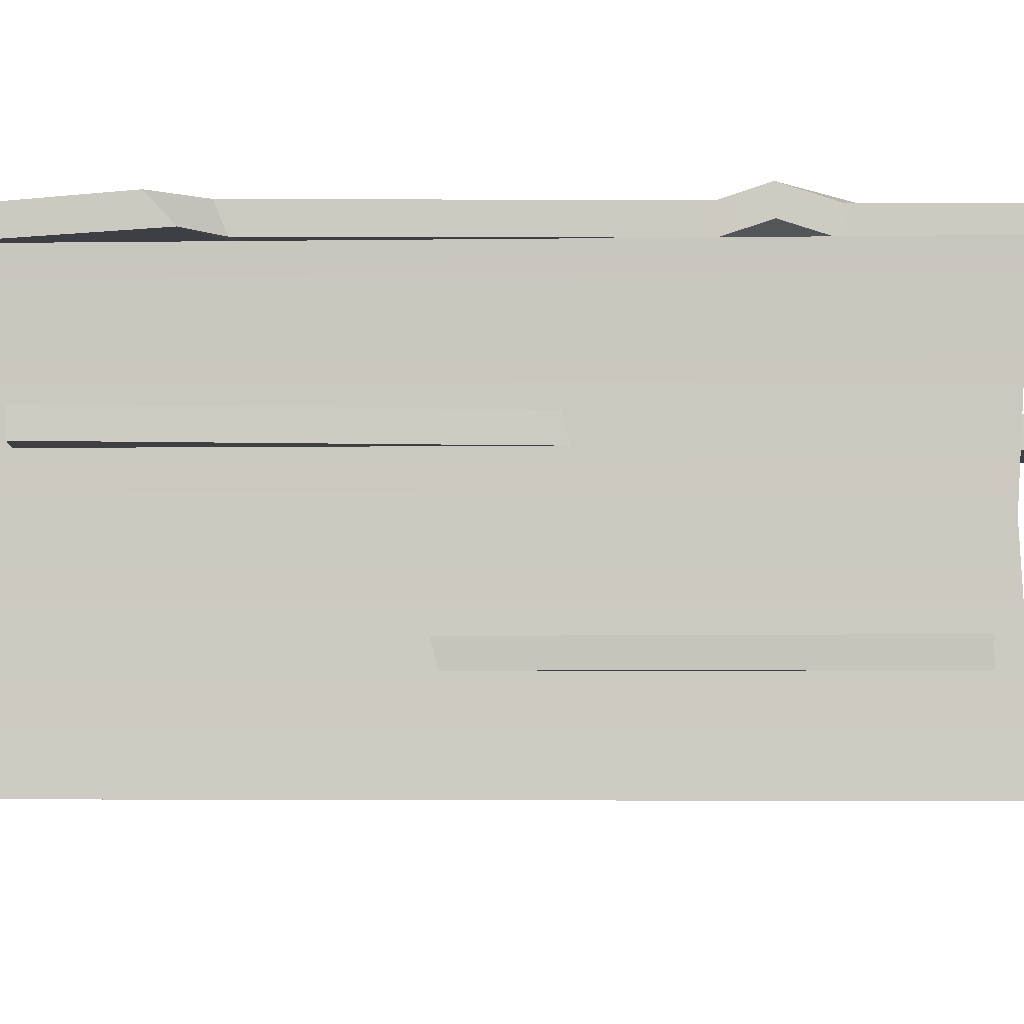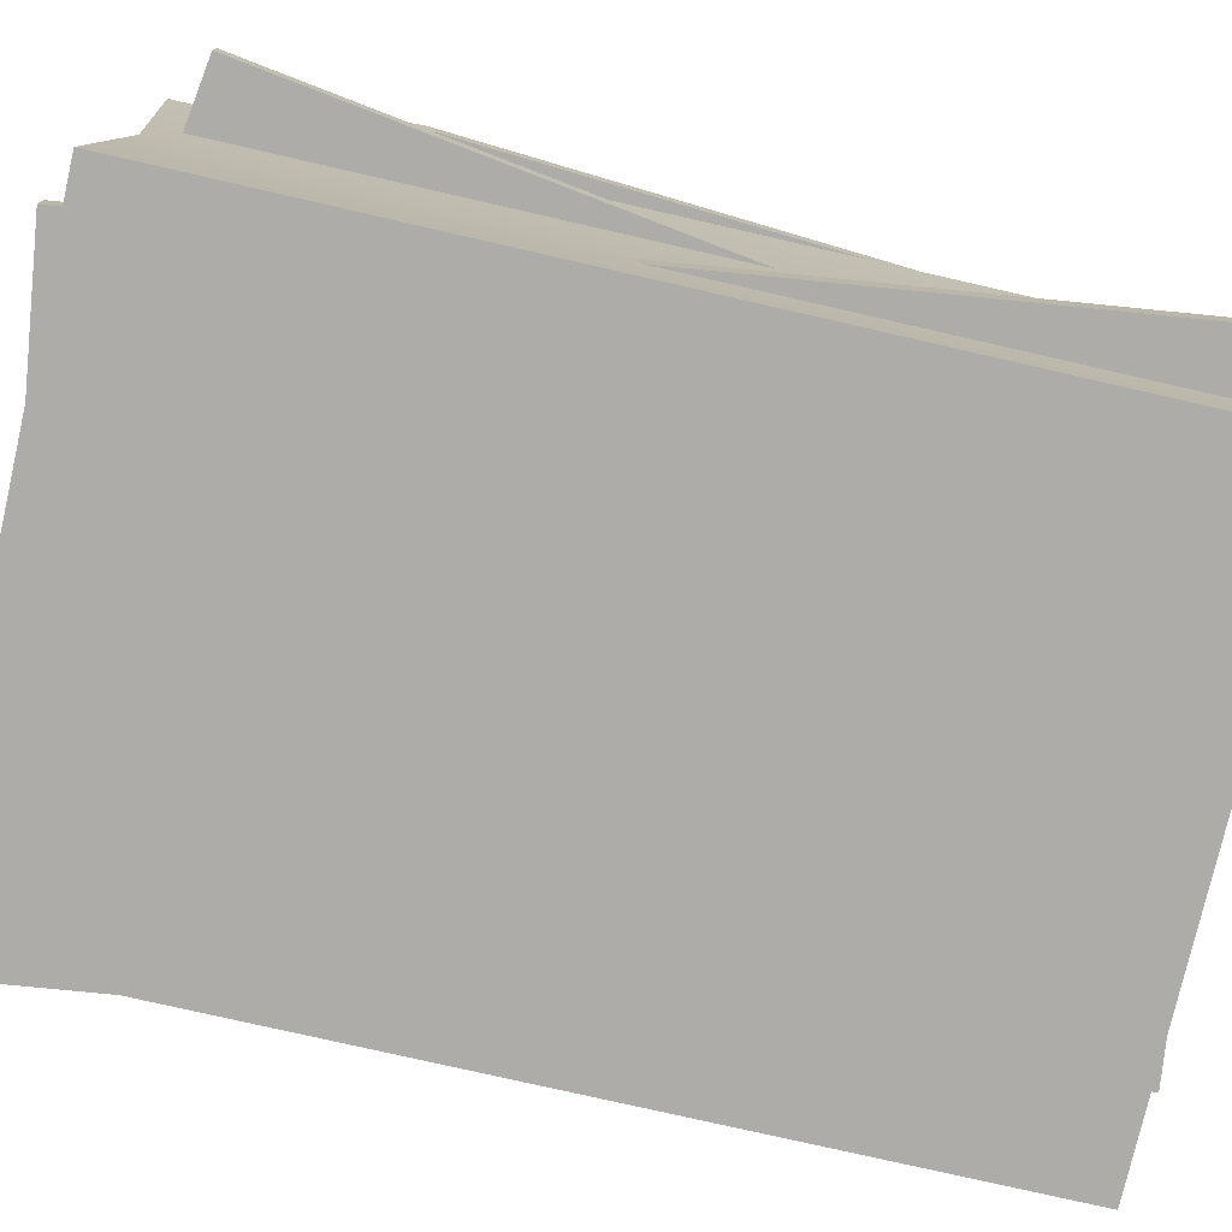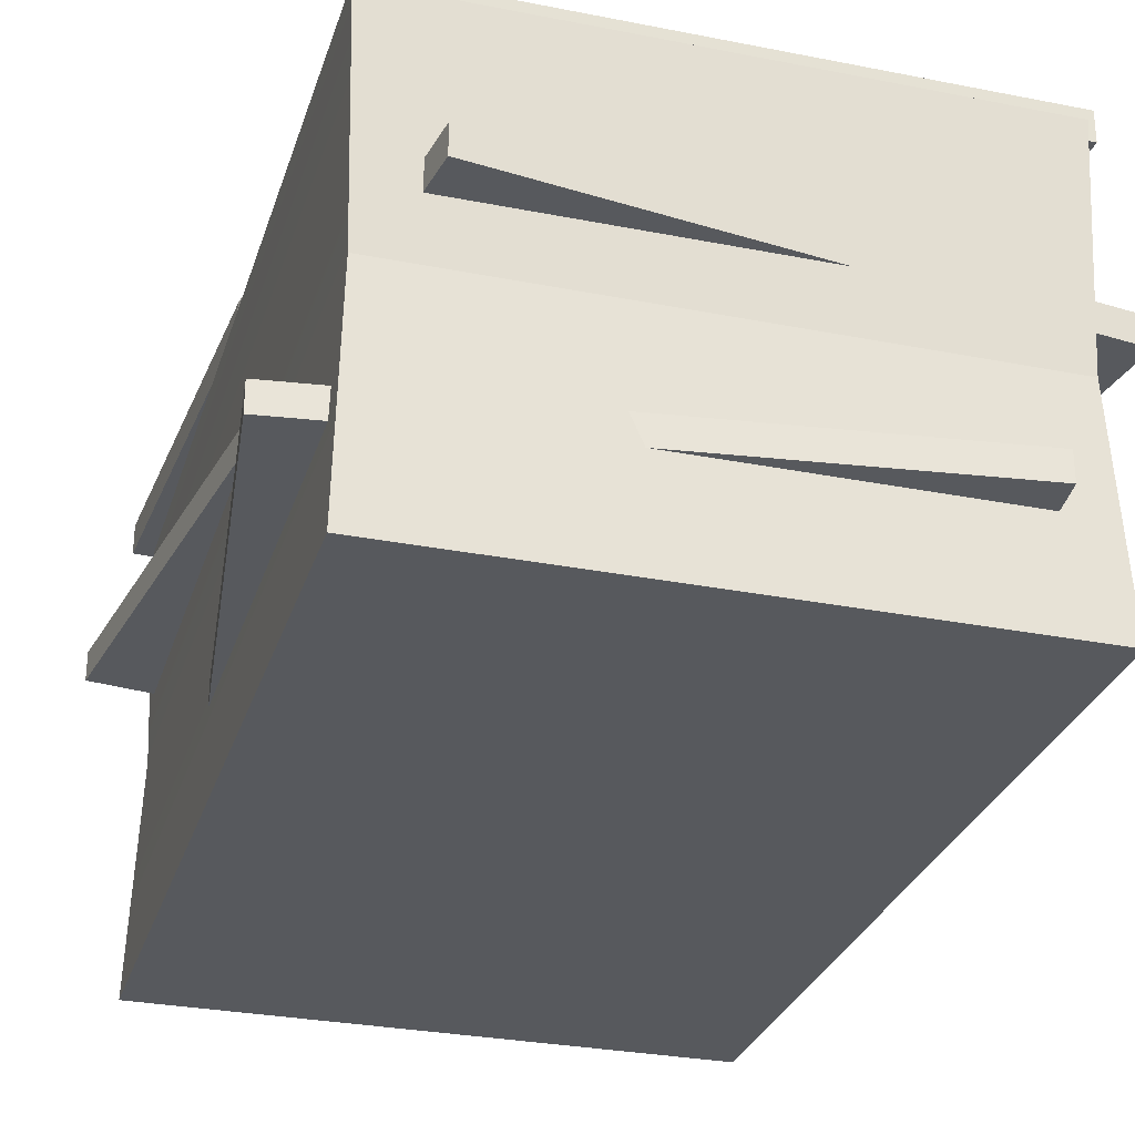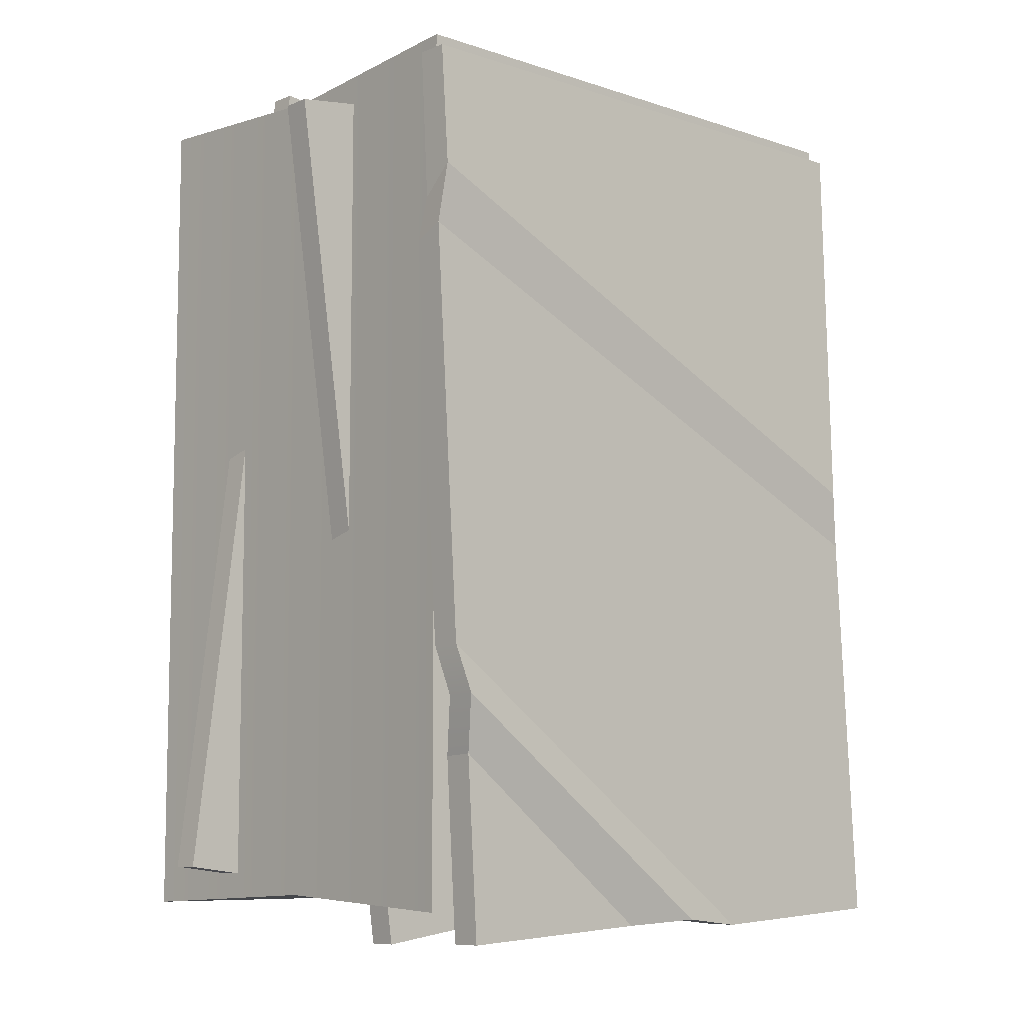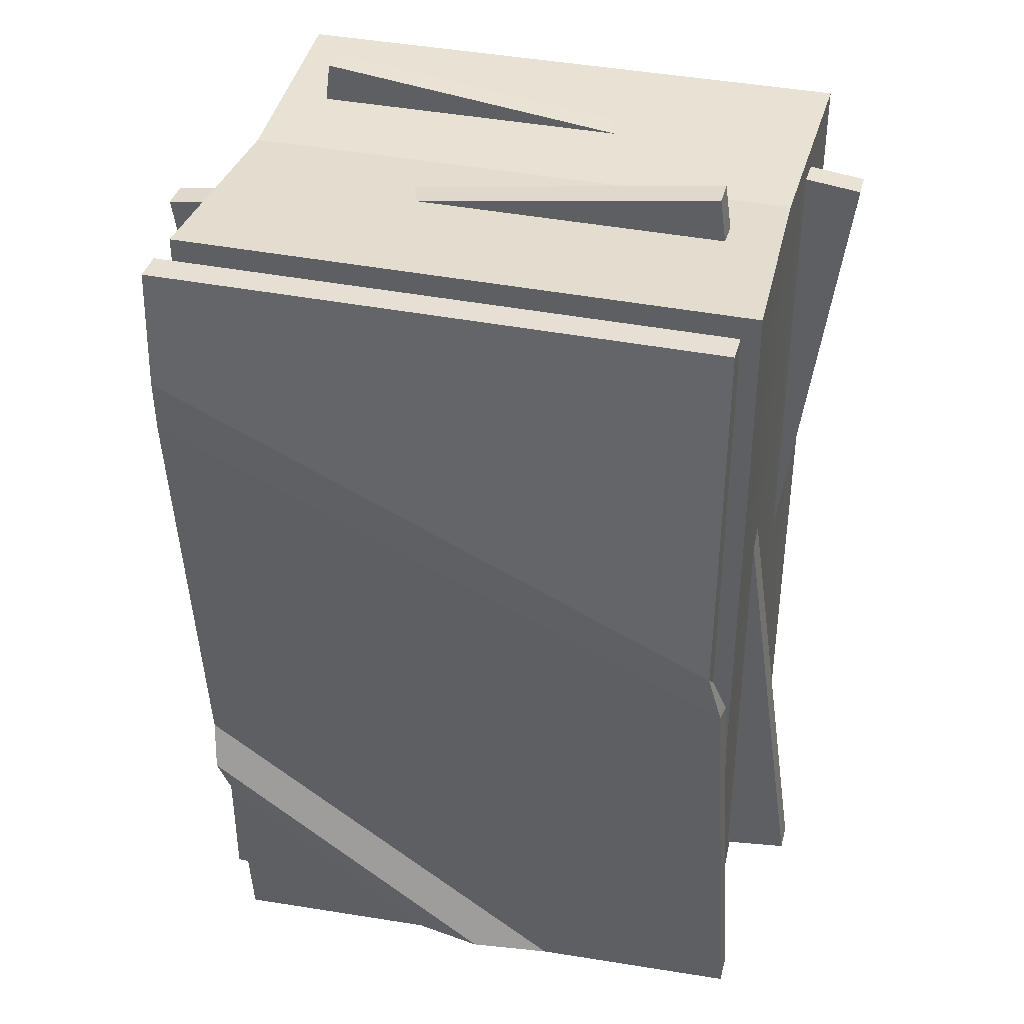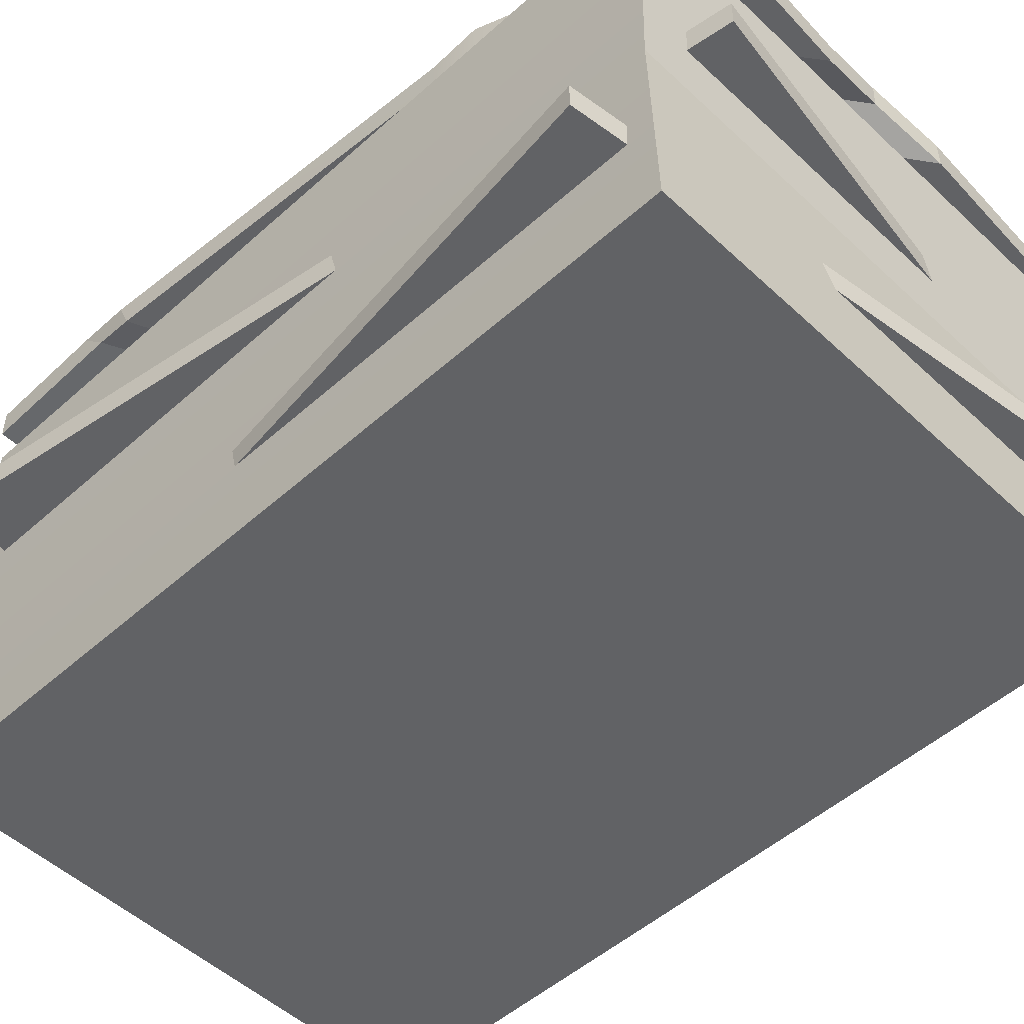
<metadata>
{"format":"obj","ext":"obj","renderer":"f3d","projection":"perspective","resolution":1024,"background":"white","views":[{"elev":-3.8,"azim":92.7,"up":"+Y"},{"elev":-76.9,"azim":77.1,"up":"+Y"},{"elev":-29.2,"azim":-16.3,"up":"+Y"},{"elev":-8.4,"azim":137.8,"up":"+Z"},{"elev":38.2,"azim":-165.7,"up":"+Z"},{"elev":-50.6,"azim":134.4,"up":"+Y"}]}
</metadata>
<code>
g SM_Prop_Paper_Pile_02
v 0.0994 0.1874 -0.1784
v 0.1036 0.1874 -0.1092
v 0.01971 0.1874 -0.1735
v 0.1035 0.1755 -0.11
v 0.0994 0.1755 -0.1784
v 0.02057 0.1755 -0.1736
v -0.1033 0.1755 0.1577
v 0.1178 0.1755 0.1575
v 0.1178 0.179 0.09955
v -0.1034 0.179 -0.00321
v -0.1033 0.1755 0.1577
v -0.1033 0.1874 0.1577
v 0.1178 0.1874 0.1575
v 0.1178 0.1755 0.1575
v 0.1178 0.1755 0.1575
v 0.1178 0.1874 0.1575
v 0.1178 0.1909 0.1106
v 0.1178 0.179 0.09955
v 0.0994 0.1755 -0.1784
v 0.0994 0.1874 -0.1784
v 0.01971 0.1874 -0.1735
v 0.02057 0.1755 -0.1736
v -0.006825 0.1818 -0.1717
v -0.007476 0.1937 -0.1717
v -0.1179 0.1755 -0.1699
v -0.1179 0.1874 -0.1699
v -0.1085 0.1874 -0.01427
v -0.1088 0.1755 -0.01914
v 0.1078 0.1937 -0.08746
v 0.1097 0.1874 -0.06936
v -0.03825 0.1874 -0.1747
v -0.007476 0.1937 -0.1717
v 0.1078 0.1818 -0.08799
v 0.1035 0.1755 -0.11
v 0.02057 0.1755 -0.1736
v -0.006825 0.1818 -0.1717
v 0.1078 0.1937 -0.08746
v 0.1036 0.1874 -0.1092
v 0.1035 0.1755 -0.11
v 0.1078 0.1818 -0.08799
v 0.1097 0.1874 -0.06936
v 0.1097 0.1755 -0.06923
v 0.1192 0.1874 0.08807
v 0.1189 0.1755 0.08319
v -0.007476 0.1937 -0.1717
v -0.03825 0.1874 -0.1747
v -0.03842 0.1755 -0.1747
v -0.006825 0.1818 -0.1717
v 0.1097 0.1755 -0.06923
v 0.1078 0.1818 -0.08799
v -0.006825 0.1818 -0.1717
v -0.03842 0.1755 -0.1747
v -0.1179 0.1874 -0.1699
v -0.03825 0.1874 -0.1747
v 0.1097 0.1874 -0.06936
v -0.1085 0.1874 -0.01427
v 0.1192 0.1874 0.08807
v -0.03825 0.1874 -0.1747
v -0.1179 0.1874 -0.1699
v -0.1179 0.1755 -0.1699
v -0.03842 0.1755 -0.1747
v 0.1036 0.1874 -0.1092
v 0.1078 0.1937 -0.08746
v -0.007476 0.1937 -0.1717
v 0.01971 0.1874 -0.1735
v 0.1036 0.1874 -0.1092
v 0.0994 0.1874 -0.1784
v 0.0994 0.1755 -0.1784
v 0.1035 0.1755 -0.11
v 0.1178 0.179 0.09955
v 0.1189 0.1755 0.08319
v -0.1088 0.1755 -0.01914
v -0.1034 0.179 -0.00321
v 0.1178 0.1909 0.1106
v 0.1192 0.1874 0.08807
v 0.1189 0.1755 0.08319
v 0.1178 0.179 0.09955
v -0.1034 0.1909 0.007861
v -0.1033 0.1874 0.1577
v -0.1033 0.1755 0.1577
v -0.1034 0.179 -0.00321
v 0.1178 0.1909 0.1106
v 0.1178 0.1874 0.1575
v -0.1033 0.1874 0.1577
v -0.1034 0.1909 0.007861
v -0.1085 0.1874 -0.01427
v -0.1034 0.1909 0.007861
v -0.1034 0.179 -0.00321
v -0.1088 0.1755 -0.01914
v 0.1192 0.1874 0.08807
v 0.1178 0.1909 0.1106
v -0.1034 0.1909 0.007861
v -0.1085 0.1874 -0.01427
v 0.1097 0.1755 -0.06923
v -0.03842 0.1755 -0.1747
v -0.1179 0.1755 -0.1699
v -0.1088 0.1755 -0.01914
v 0.1189 0.1755 0.08319
v -0.1106 0 0.1667
v 0.1106 0 0.1667
v 0.1106 1.501e-16 -0.1667
v -0.1106 1.501e-16 -0.1667
v -0.1106 0 0.1667
v -0.1076 0.08775 0.1622
v 0.1076 0.08775 0.1622
v 0.1106 0 0.1667
v 0.1106 0 0.1667
v 0.1076 0.08775 0.1622
v 0.1076 0.08775 -0.1622
v 0.1106 1.501e-16 -0.1667
v 0.1106 1.501e-16 -0.1667
v 0.1076 0.08775 -0.1622
v -0.1076 0.08775 -0.1622
v -0.1106 1.501e-16 -0.1667
v -0.1106 1.501e-16 -0.1667
v -0.1076 0.08775 -0.1622
v -0.1076 0.08775 0.1622
v -0.1106 0 0.1667
v -0.1307 0.05092 0.1515
v -0.08867 0.05092 -0.1793
v 0.1307 0.05092 -0.1515
v 0.08867 0.05092 0.1793
v -0.1307 0.04012 0.1515
v 0.08867 0.04012 0.1793
v 0.1307 0.04012 -0.1515
v -0.08867 0.04012 -0.1793
v -0.1307 0.04012 0.1515
v -0.1307 0.05092 0.1515
v 0.08867 0.05092 0.1793
v 0.08867 0.04012 0.1793
v 0.08867 0.04012 0.1793
v 0.08867 0.05092 0.1793
v 0.1307 0.05092 -0.1515
v 0.1307 0.04012 -0.1515
v 0.1307 0.04012 -0.1515
v 0.1307 0.05092 -0.1515
v -0.08867 0.05092 -0.1793
v -0.08867 0.04012 -0.1793
v -0.08867 0.04012 -0.1793
v -0.08867 0.05092 -0.1793
v -0.1307 0.05092 0.1515
v -0.1307 0.04012 0.1515
v -0.08559 0.1217 0.1808
v -0.1333 0.1217 -0.1492
v 0.08559 0.1217 -0.1808
v 0.1333 0.1217 0.1492
v -0.08559 0.1104 0.1808
v 0.1333 0.1104 0.1492
v 0.08559 0.1104 -0.1808
v -0.1333 0.1104 -0.1492
v -0.08559 0.1104 0.1808
v -0.08559 0.1217 0.1808
v 0.1333 0.1217 0.1492
v 0.1333 0.1104 0.1492
v 0.1333 0.1104 0.1492
v 0.1333 0.1217 0.1492
v 0.08559 0.1217 -0.1808
v 0.08559 0.1104 -0.1808
v 0.08559 0.1104 -0.1808
v 0.08559 0.1217 -0.1808
v -0.1333 0.1217 -0.1492
v -0.1333 0.1104 -0.1492
v -0.1333 0.1104 -0.1492
v -0.1333 0.1217 -0.1492
v -0.08559 0.1217 0.1808
v -0.08559 0.1104 0.1808
v -0.1106 0.1755 0.1667
v -0.1106 0.1755 -0.1667
v 0.1106 0.1755 -0.1667
v 0.1106 0.1755 0.1667
v -0.1076 0.08775 0.1622
v -0.1106 0.1755 0.1667
v 0.1106 0.1755 0.1667
v 0.1076 0.08775 0.1622
v 0.1076 0.08775 0.1622
v 0.1106 0.1755 0.1667
v 0.1106 0.1755 -0.1667
v 0.1076 0.08775 -0.1622
v 0.1076 0.08775 -0.1622
v 0.1106 0.1755 -0.1667
v -0.1106 0.1755 -0.1667
v -0.1076 0.08775 -0.1622
v -0.1076 0.08775 -0.1622
v -0.1106 0.1755 -0.1667
v -0.1106 0.1755 0.1667
v -0.1076 0.08775 0.1622
g SM_Prop_Paper_Pile_02_0
f 3 2 1
f 6 5 4
f 9 8 7
f 10 9 7
f 13 12 11
f 14 13 11
f 17 16 15
f 18 17 15
f 21 20 19
f 22 21 19
f 22 23 21
f 23 24 21
f 27 26 25
f 28 27 25
f 31 30 29
f 32 31 29
f 35 34 33
f 36 35 33
f 39 38 37
f 40 39 37
f 40 37 41
f 42 40 41
f 42 41 43
f 44 42 43
f 47 46 45
f 48 47 45
f 51 50 49
f 52 51 49
f 55 54 53
f 53 56 55
f 56 57 55
f 60 59 58
f 61 60 58
f 64 63 62
f 65 64 62
f 68 67 66
f 69 68 66
f 72 71 70
f 73 72 70
f 76 75 74
f 77 76 74
f 80 79 78
f 81 80 78
f 84 83 82
f 85 84 82
f 88 87 86
f 89 88 86
f 92 91 90
f 93 92 90
f 96 95 94
f 94 97 96
f 94 98 97
f 101 100 99
f 102 101 99
f 105 104 103
f 106 105 103
f 109 108 107
f 110 109 107
f 113 112 111
f 114 113 111
f 117 116 115
f 118 117 115
f 121 120 119
f 122 121 119
f 125 124 123
f 126 125 123
f 129 128 127
f 130 129 127
f 133 132 131
f 134 133 131
f 137 136 135
f 138 137 135
f 141 140 139
f 142 141 139
f 145 144 143
f 146 145 143
f 149 148 147
f 150 149 147
f 153 152 151
f 154 153 151
f 157 156 155
f 158 157 155
f 161 160 159
f 162 161 159
f 165 164 163
f 166 165 163
f 169 168 167
f 170 169 167
f 173 172 171
f 174 173 171
f 177 176 175
f 178 177 175
f 181 180 179
f 182 181 179
f 185 184 183
f 186 185 183

</code>
